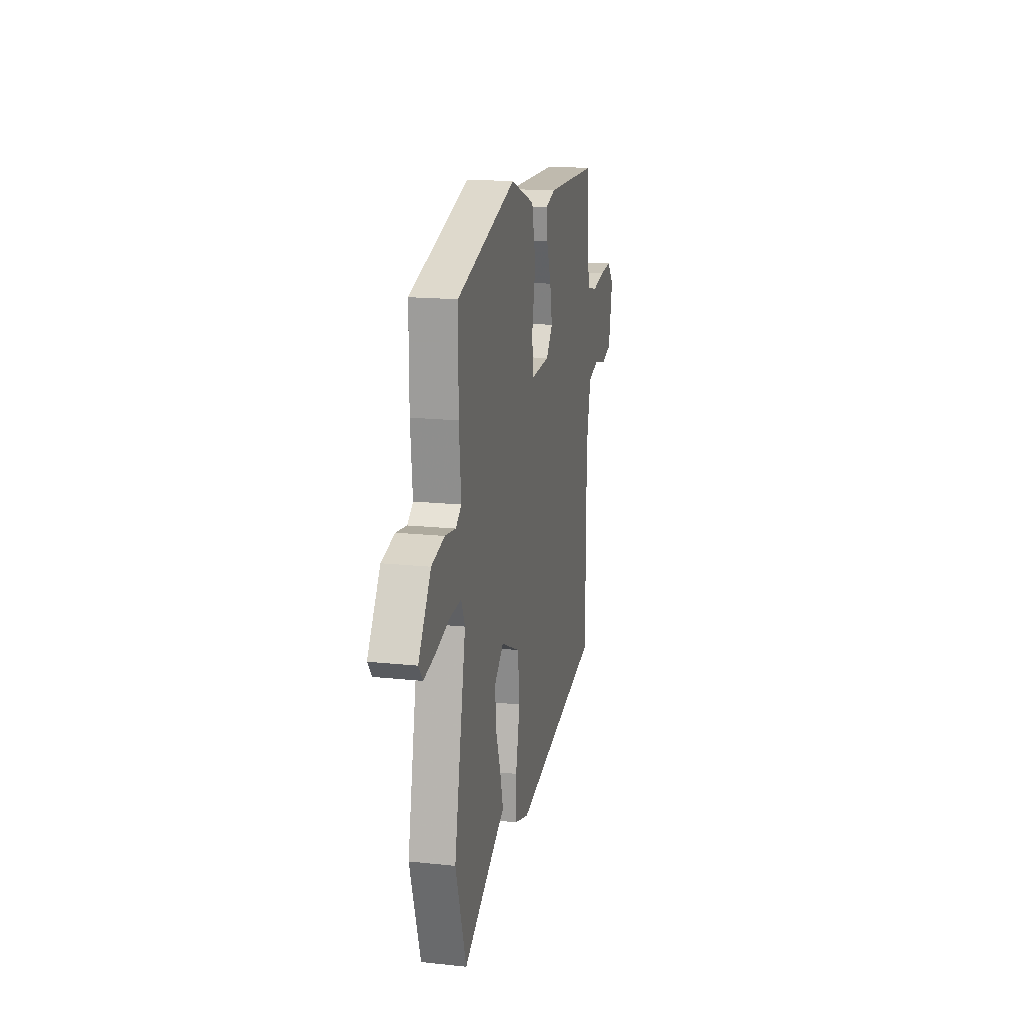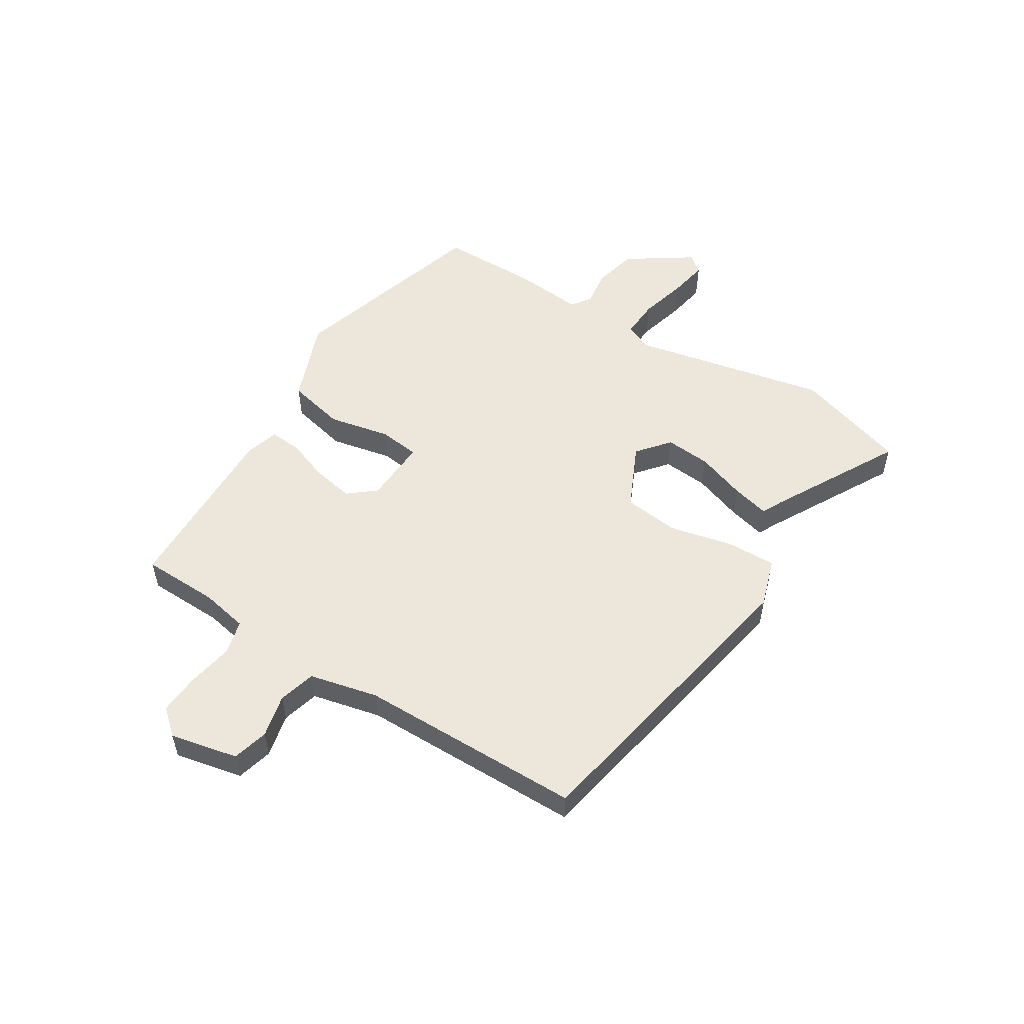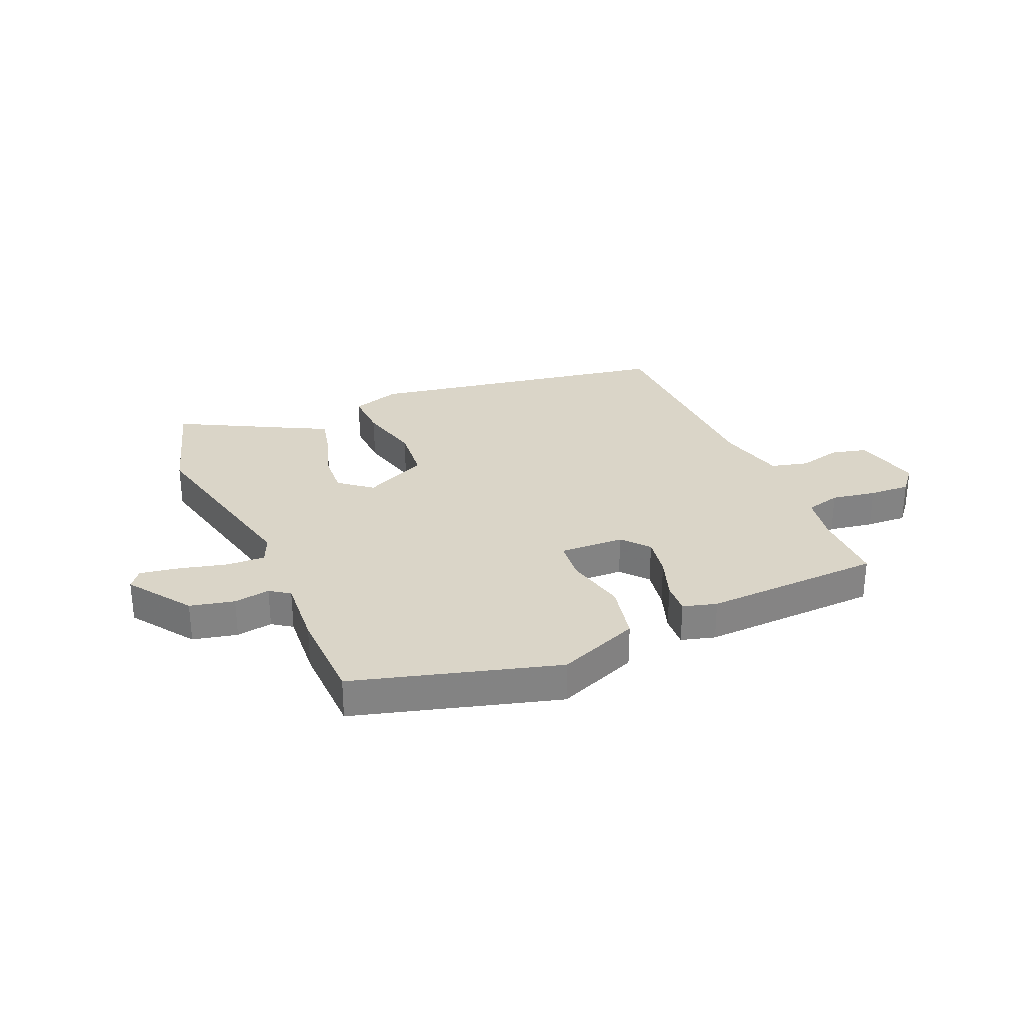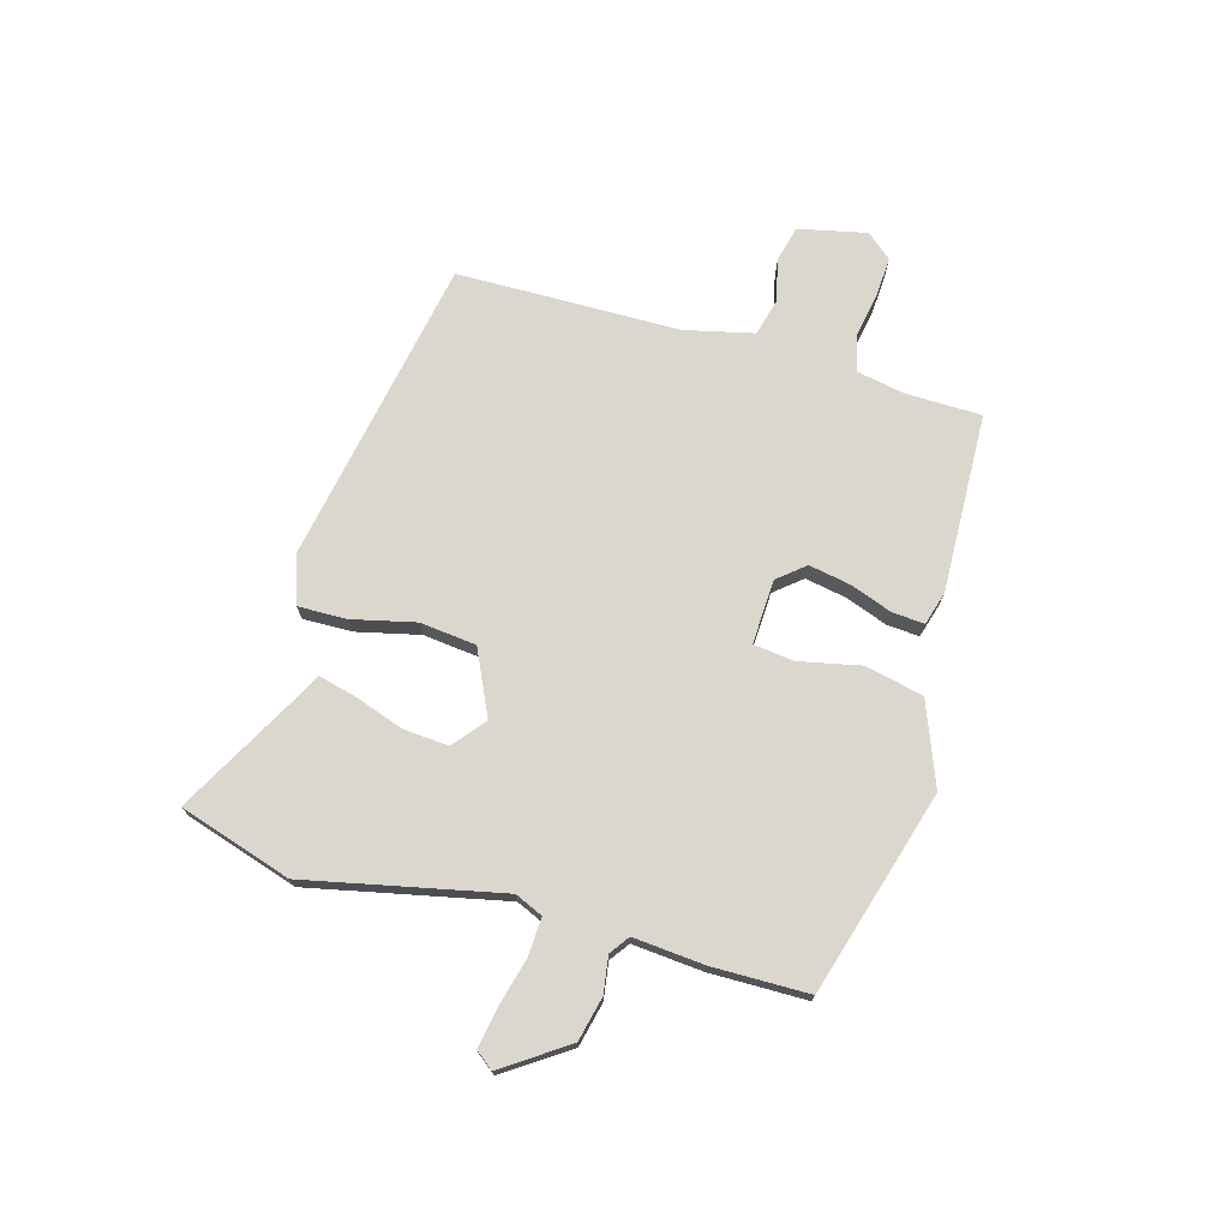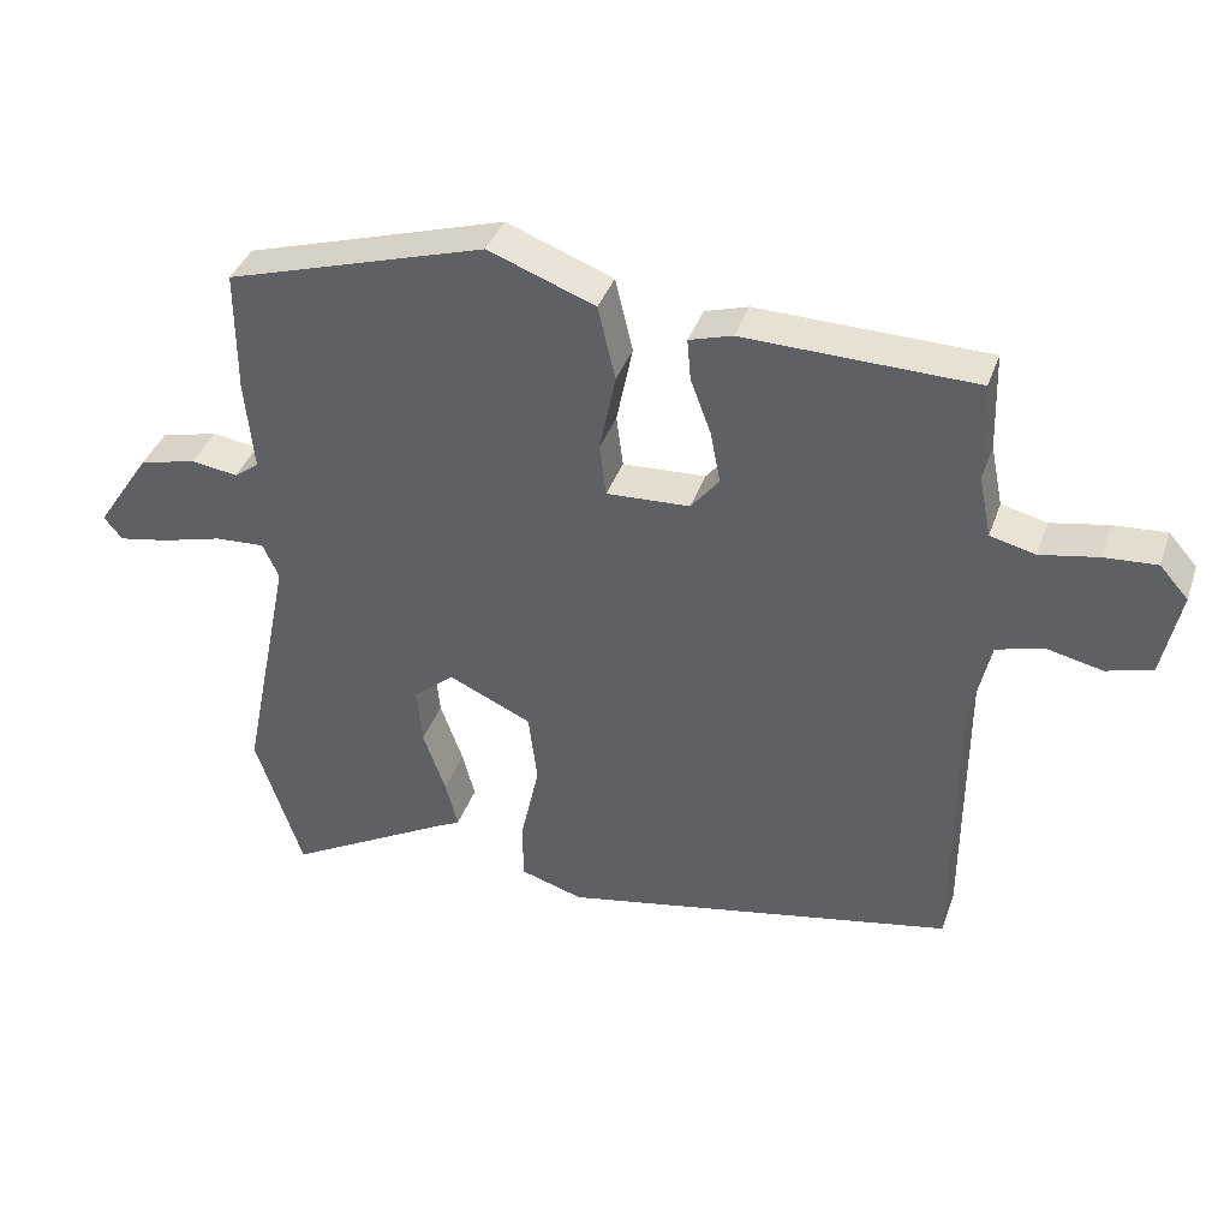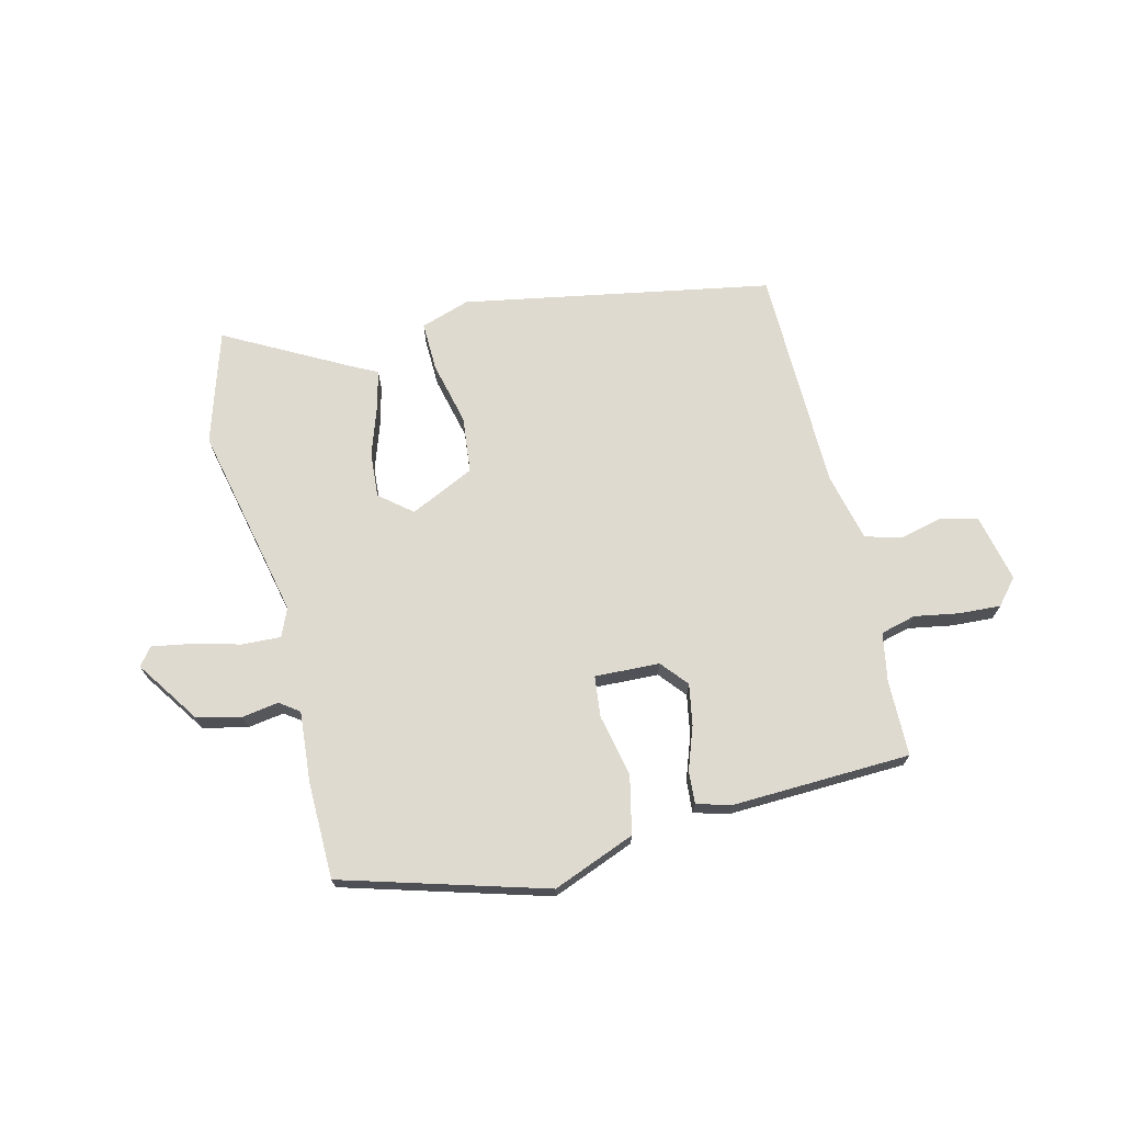
<metadata>
{"format":"obj","ext":"obj","renderer":"f3d","projection":"perspective","resolution":1024,"background":"white","views":[{"elev":16.9,"azim":-77.9,"up":"+Z"},{"elev":53.5,"azim":121.6,"up":"+Y"},{"elev":29.3,"azim":-24.5,"up":"+Y"},{"elev":72.9,"azim":-74.7,"up":"+Y"},{"elev":38.6,"azim":18.3,"up":"+Z"},{"elev":70.7,"azim":-14.6,"up":"+Y"}]}
</metadata>
<code>
v 0.499 0.07 0.48
v 0.503 0.07 0.345
v 0.52 0.07 0.261
v 0.582 0.07 0.246
v 0.661 0.07 0.261
v 0.733 0.07 0.266
v 0.772 0.07 0.222
v 0.747 0.07 0.102
v 0.684 0.07 0.085
v 0.608 0.07 0.102
v 0.543 0.07 0.084
v 0.516 0.07 -0.037
v 0.515 0.07 -0.431
v -0.026 0.07 -0.537
v -0.113 0.07 -0.51
v -0.112 0.07 -0.424
v -0.087 0.07 -0.312
v -0.099 0.07 -0.213
v -0.213 0.07 -0.161
v -0.269 0.07 -0.208
v -0.262 0.07 -0.288
v -0.231 0.07 -0.375
v -0.214 0.07 -0.441
v -0.249 0.07 -0.459
v -0.473 0.07 -0.584
v -0.537 0.07 -0.387
v -0.467 0.07 -0.043
v -0.489 0.07 0.006
v -0.557 0.07 0.002
v -0.641 0.07 -0.021
v -0.71 0.07 -0.034
v -0.735 0.07 -0.003
v -0.66 0.07 0.11
v -0.582 0.07 0.129
v -0.518 0.07 0.12
v -0.484 0.07 0.145
v -0.496 0.07 0.27
v -0.496 0.07 0.44
v -0.139 0.07 0.549
v 0.007 0.07 0.494
v 0.031 0.07 0.392
v 0.009 0.07 0.283
v 0.018 0.07 0.211
v 0.132 0.07 0.217
v 0.171 0.07 0.265
v 0.157 0.07 0.337
v 0.129 0.07 0.412
v 0.124 0.07 0.469
v 0.183 0.07 0.487
v 0.499 0 0.48
v 0.503 0 0.345
v 0.52 0 0.261
v 0.582 0 0.246
v 0.661 0 0.261
v 0.733 0 0.266
v 0.772 0 0.222
v 0.747 0 0.102
v 0.684 0 0.085
v 0.608 0 0.102
v 0.543 0 0.084
v 0.516 0 -0.037
v 0.515 0 -0.431
v -0.026 0 -0.537
v -0.113 0 -0.51
v -0.112 0 -0.424
v -0.087 0 -0.312
v -0.099 0 -0.213
v -0.213 0 -0.161
v -0.269 0 -0.208
v -0.262 0 -0.288
v -0.231 0 -0.375
v -0.214 0 -0.441
v -0.249 0 -0.459
v -0.473 0 -0.584
v -0.537 0 -0.387
v -0.467 0 -0.043
v -0.489 0 0.006
v -0.557 0 0.002
v -0.641 0 -0.021
v -0.71 0 -0.034
v -0.735 0 -0.003
v -0.66 0 0.11
v -0.582 0 0.129
v -0.518 0 0.12
v -0.484 0 0.145
v -0.496 0 0.27
v -0.496 0 0.44
v -0.139 0 0.549
v 0.007 0 0.494
v 0.031 0 0.392
v 0.009 0 0.283
v 0.018 0 0.211
v 0.132 0 0.217
v 0.171 0 0.265
v 0.157 0 0.337
v 0.129 0 0.412
v 0.124 0 0.469
v 0.183 0 0.487
f 49 1 2
f 48 49 2
f 47 48 2
f 46 47 2
f 45 46 2 3
f 44 45 3 4
f 40 41 42
f 39 40 42
f 38 39 42
f 37 38 42
f 36 37 42
f 35 36 42 43
f 33 34 35
f 32 33 35
f 31 32 35
f 30 31 35
f 29 30 35
f 35 43 44
f 29 35 44
f 28 29 44
f 24 25 26 27
f 24 27 28
f 23 24 28
f 22 23 28
f 21 22 28
f 20 21 28
f 19 20 28 44
f 15 16 17
f 14 15 17
f 13 14 17
f 12 13 17
f 11 12 17 18
f 8 9 10
f 7 8 10
f 6 7 10
f 5 6 10
f 4 5 10
f 4 10 11
f 18 19 44
f 11 18 44
f 4 11 44
f 51 50 98
f 51 98 97
f 51 97 96
f 51 96 95
f 52 51 95 94
f 53 52 94 93
f 91 90 89
f 91 89 88
f 91 88 87
f 91 87 86
f 91 86 85
f 92 91 85 84
f 84 83 82
f 84 82 81
f 84 81 80
f 84 80 79
f 84 79 78
f 93 92 84
f 93 84 78
f 93 78 77
f 76 75 74 73
f 77 76 73
f 77 73 72
f 77 72 71
f 77 71 70
f 77 70 69
f 93 77 69 68
f 66 65 64
f 66 64 63
f 66 63 62
f 66 62 61
f 67 66 61 60
f 59 58 57
f 59 57 56
f 59 56 55
f 59 55 54
f 59 54 53
f 60 59 53
f 93 68 67
f 93 67 60
f 93 60 53
f 1 50 51 2
f 2 51 52 3
f 3 52 53 4
f 4 53 54 5
f 5 54 55 6
f 6 55 56 7
f 7 56 57 8
f 8 57 58 9
f 9 58 59 10
f 10 59 60 11
f 11 60 61 12
f 12 61 62 13
f 13 62 63 14
f 14 63 64 15
f 15 64 65 16
f 16 65 66 17
f 17 66 67 18
f 18 67 68 19
f 19 68 69 20
f 20 69 70 21
f 21 70 71 22
f 22 71 72 23
f 23 72 73 24
f 24 73 74 25
f 25 74 75 26
f 26 75 76 27
f 27 76 77 28
f 28 77 78 29
f 29 78 79 30
f 30 79 80 31
f 31 80 81 32
f 32 81 82 33
f 33 82 83 34
f 34 83 84 35
f 35 84 85 36
f 36 85 86 37
f 37 86 87 38
f 38 87 88 39
f 39 88 89 40
f 40 89 90 41
f 41 90 91 42
f 42 91 92 43
f 43 92 93 44
f 44 93 94 45
f 45 94 95 46
f 46 95 96 47
f 47 96 97 48
f 48 97 98 49
f 49 98 50 1

</code>
